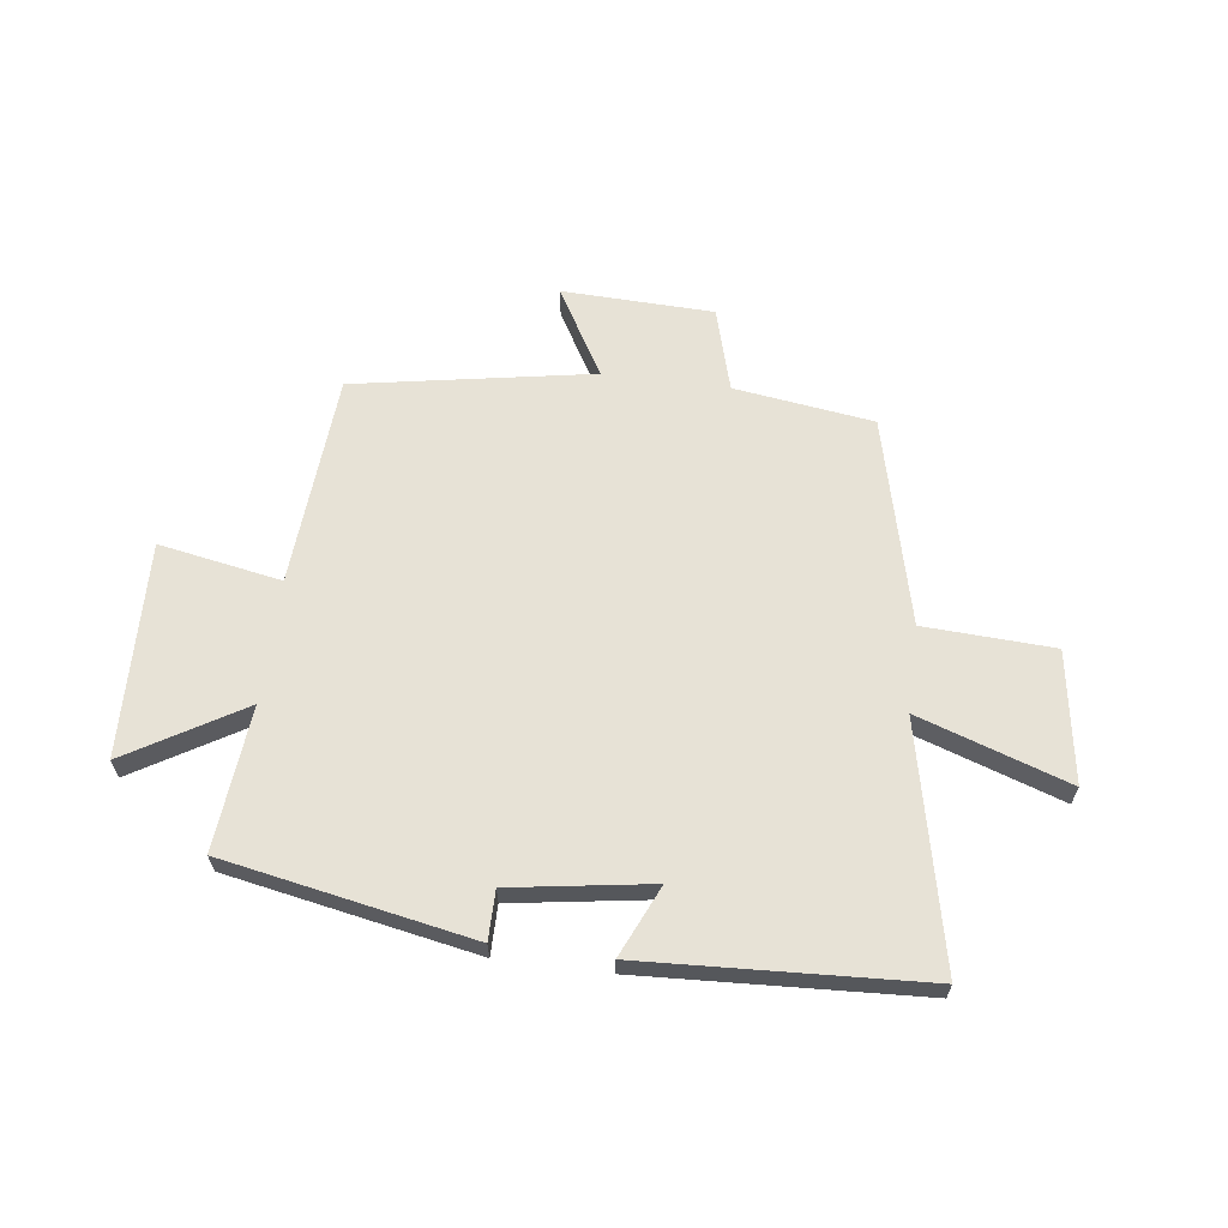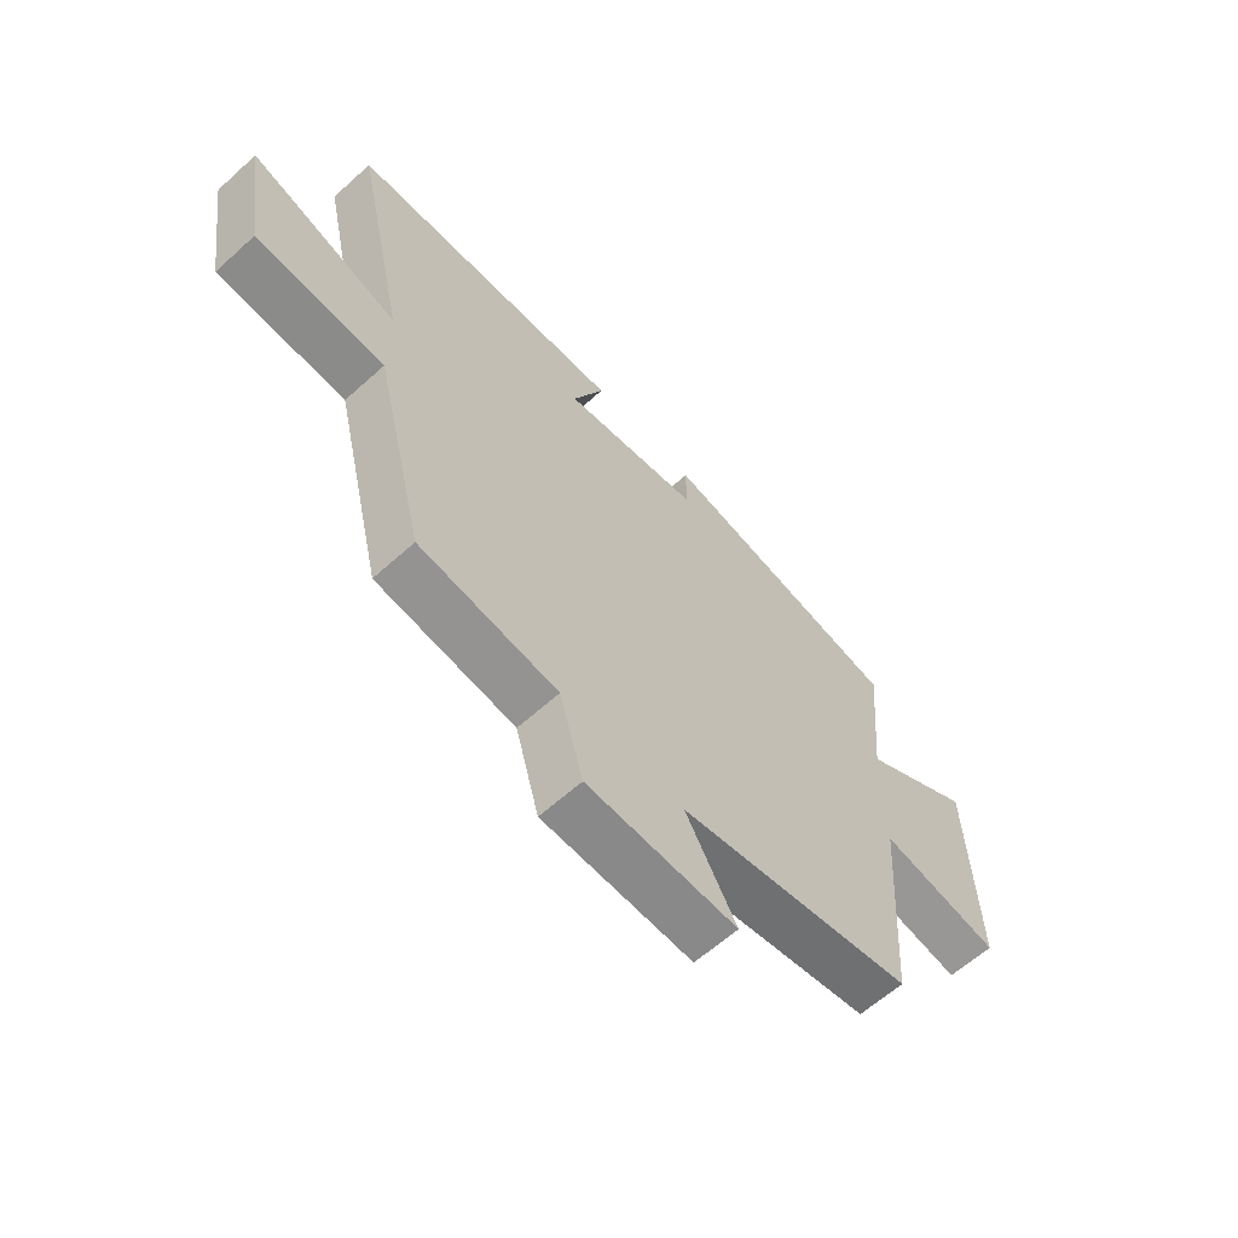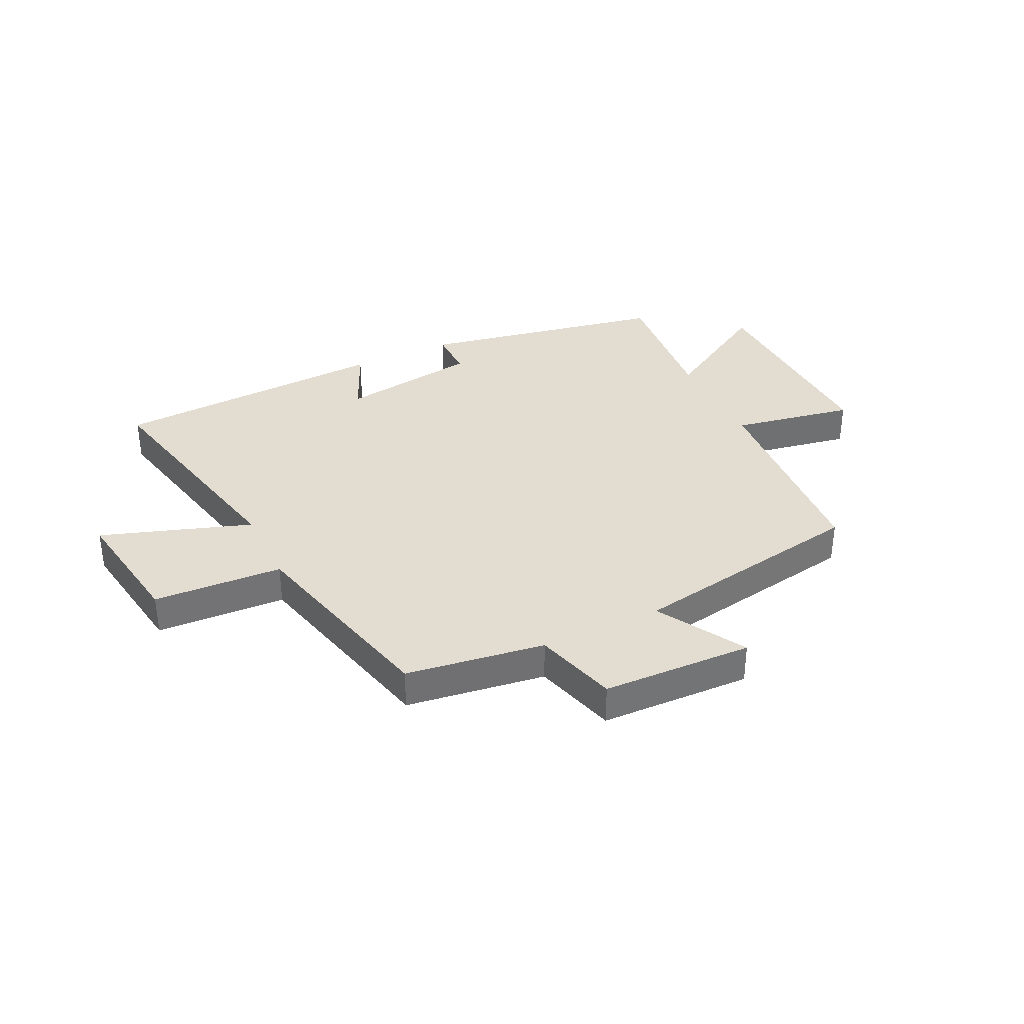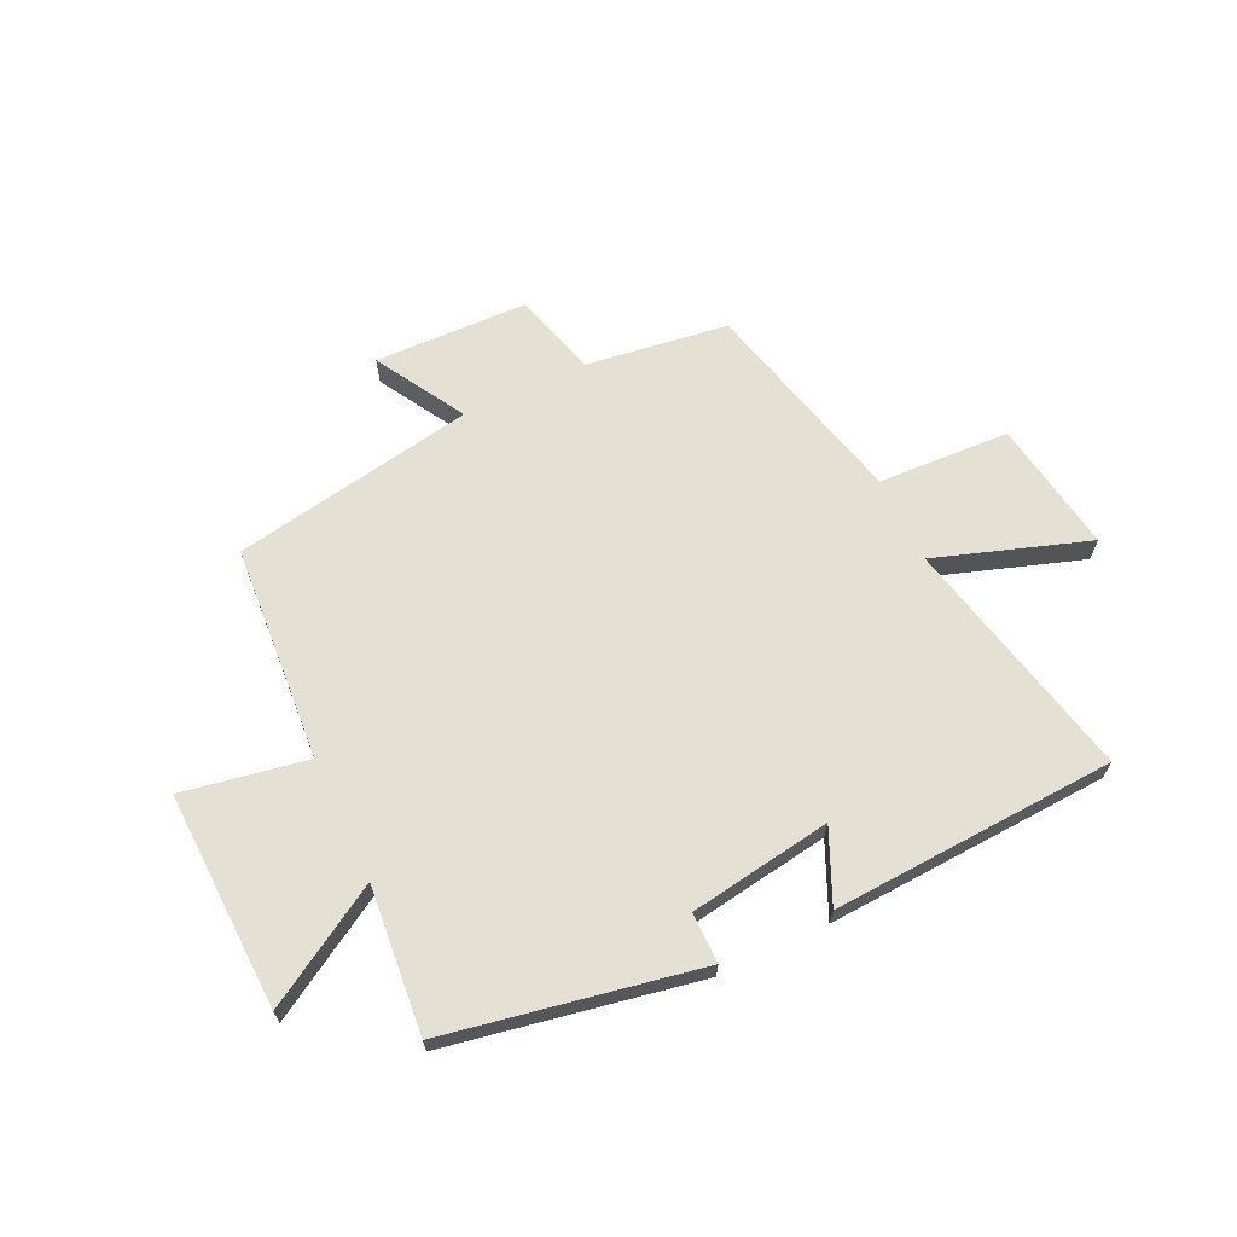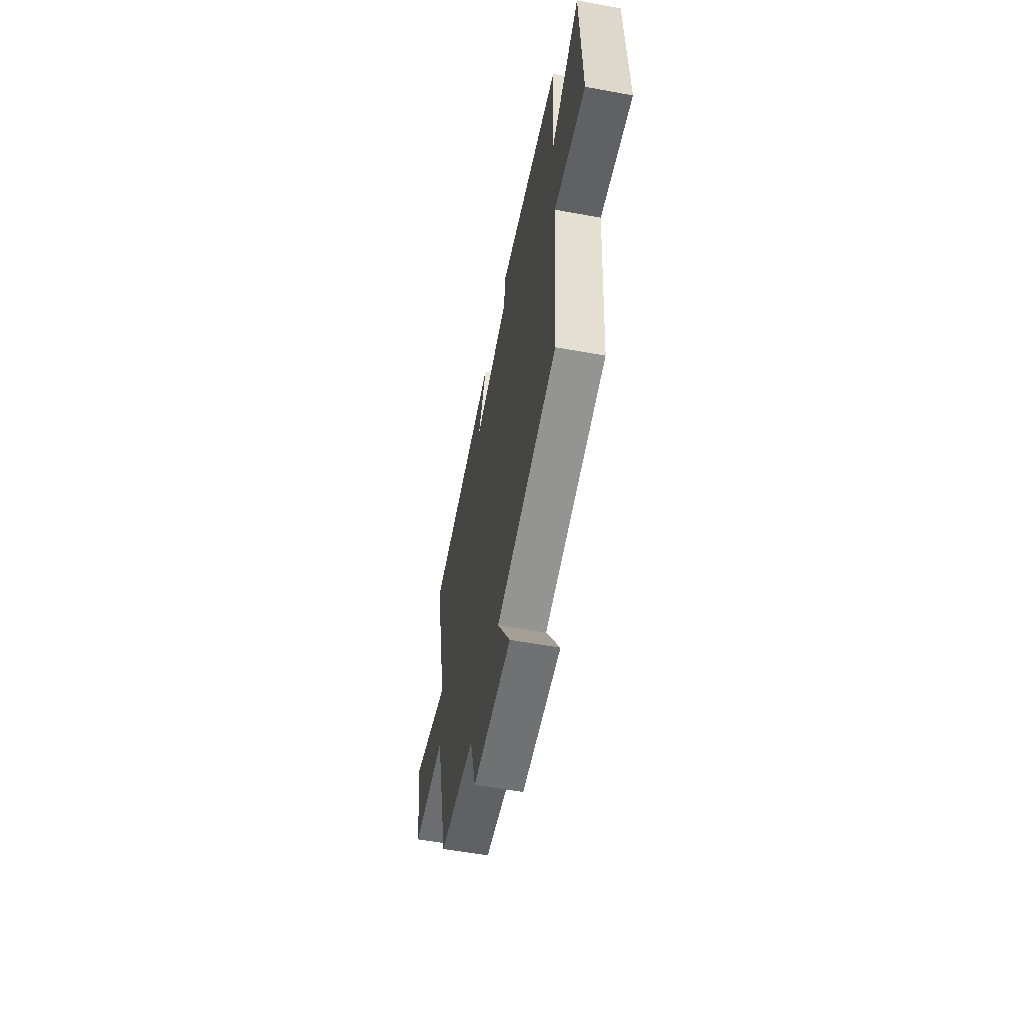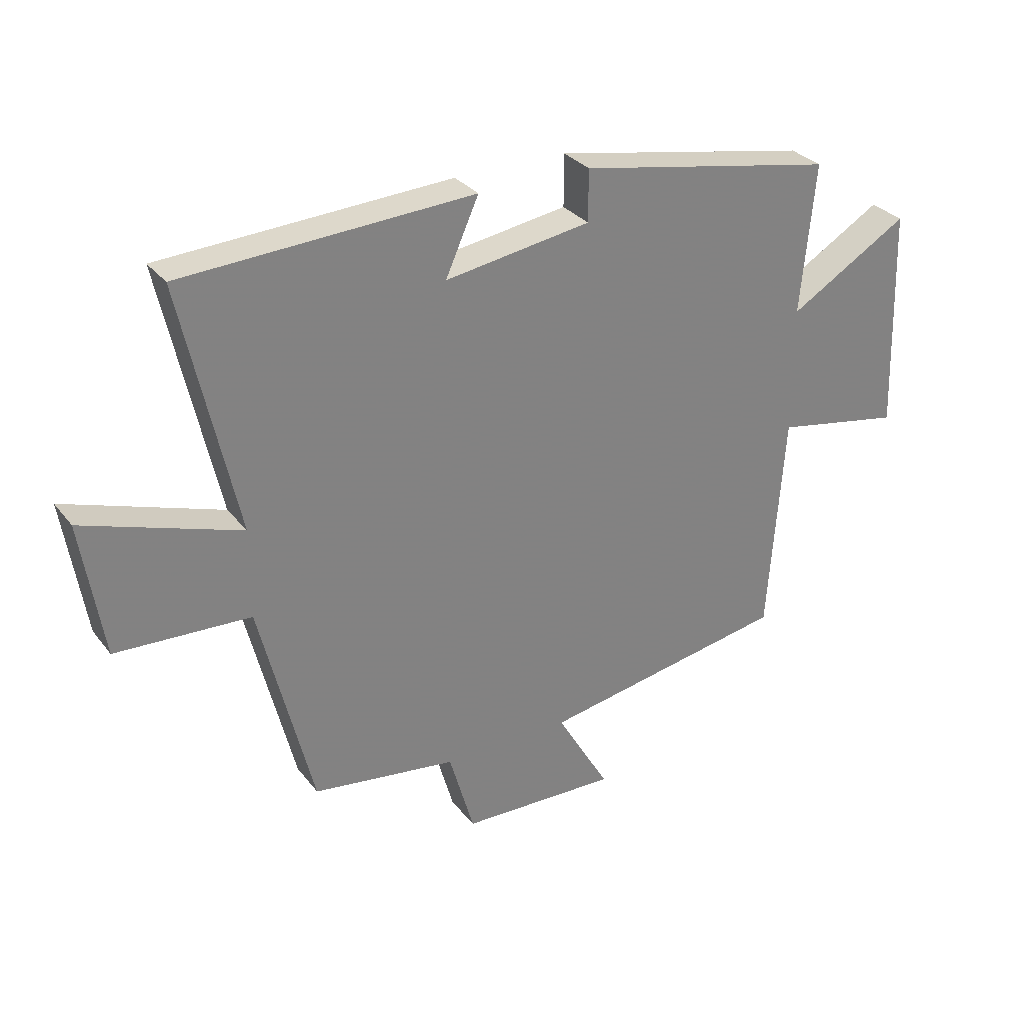
<metadata>
{"format":"obj","ext":"obj","renderer":"f3d","projection":"perspective","resolution":1024,"background":"white","views":[{"elev":63.4,"azim":7.4,"up":"+Y"},{"elev":-61.9,"azim":132.5,"up":"+Z"},{"elev":35.4,"azim":154.4,"up":"+Y"},{"elev":65.9,"azim":-25.4,"up":"+Y"},{"elev":-56.8,"azim":-100.8,"up":"+Z"},{"elev":30.4,"azim":149.3,"up":"+Z"}]}
</metadata>
<code>
v -0.524 0.07 0.418
v -0.088 0.07 0.5
v -0.088 0.07 0.413
v 0.158 0.07 0.375
v 0.102 0.07 0.5
v 0.593 0.07 0.474
v 0.5 0.07 0.051
v 0.764 0.07 0.14
v 0.728 0.07 -0.09
v 0.5 0.07 -0.101
v 0.41 0.07 -0.466
v 0.165 0.07 -0.5
v 0.123 0.07 -0.647
v -0.143 0.07 -0.655
v -0.053 0.07 -0.5
v -0.473 0.07 -0.425
v -0.5 0.07 -0.051
v -0.715 0.07 -0.09
v -0.703 0.07 0.286
v -0.5 0.07 0.165
v -0.524 0 0.418
v -0.088 0 0.5
v -0.088 0 0.413
v 0.158 0 0.375
v 0.102 0 0.5
v 0.593 0 0.474
v 0.5 0 0.051
v 0.764 0 0.14
v 0.728 0 -0.09
v 0.5 0 -0.101
v 0.41 0 -0.466
v 0.165 0 -0.5
v 0.123 0 -0.647
v -0.143 0 -0.655
v -0.053 0 -0.5
v -0.473 0 -0.425
v -0.5 0 -0.051
v -0.715 0 -0.09
v -0.703 0 0.286
v -0.5 0 0.165
f 17 18 19 20
f 15 16 17 20
f 15 20 1
f 12 13 14 15
f 12 15 1
f 11 12 1
f 10 11 1
f 7 8 9 10
f 7 10 1
f 4 5 6 7
f 3 4 7 1
f 1 2 3
f 40 39 38 37
f 40 37 36 35
f 21 40 35
f 35 34 33 32
f 21 35 32
f 21 32 31
f 21 31 30
f 30 29 28 27
f 21 30 27
f 27 26 25 24
f 21 27 24 23
f 23 22 21
f 1 21 22 2
f 2 22 23 3
f 3 23 24 4
f 4 24 25 5
f 5 25 26 6
f 6 26 27 7
f 7 27 28 8
f 8 28 29 9
f 9 29 30 10
f 10 30 31 11
f 11 31 32 12
f 12 32 33 13
f 13 33 34 14
f 14 34 35 15
f 15 35 36 16
f 16 36 37 17
f 17 37 38 18
f 18 38 39 19
f 19 39 40 20
f 20 40 21 1

</code>
